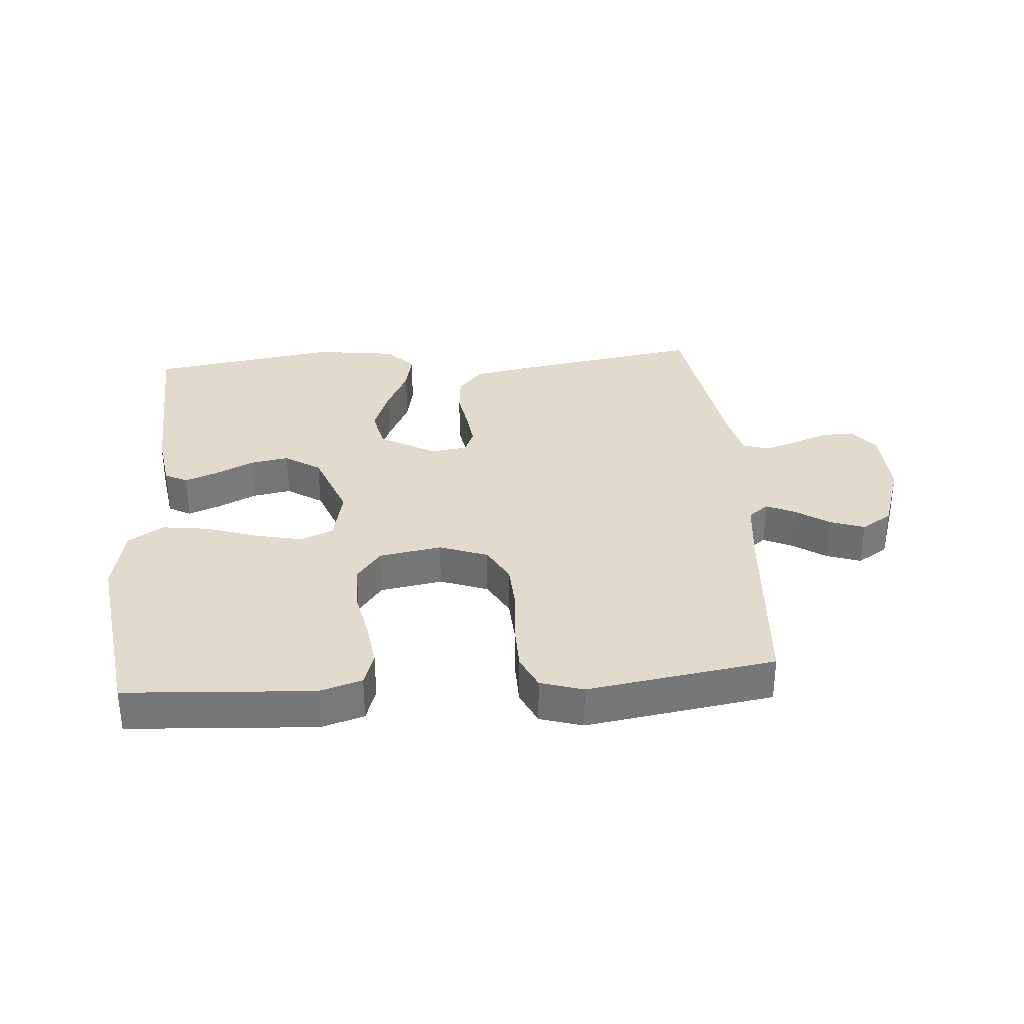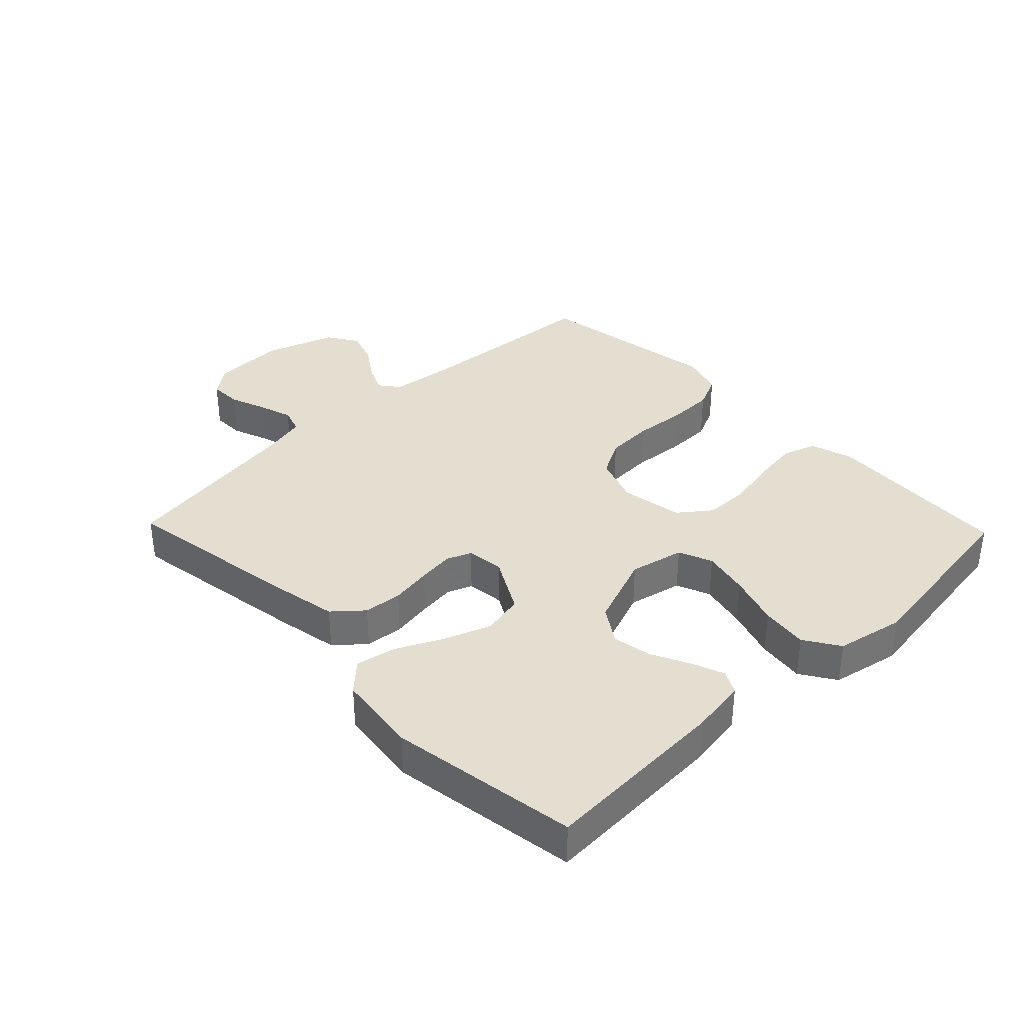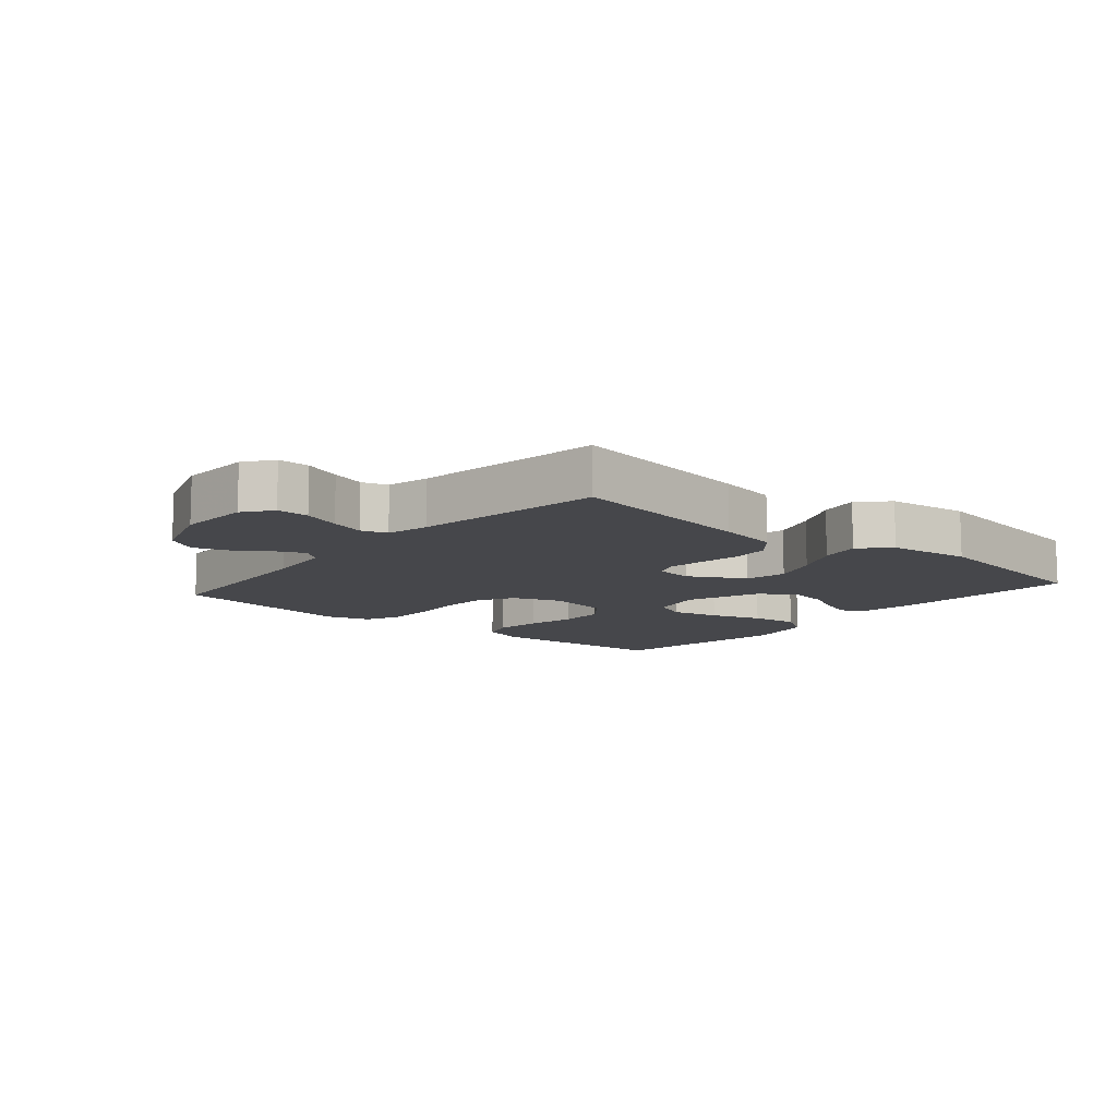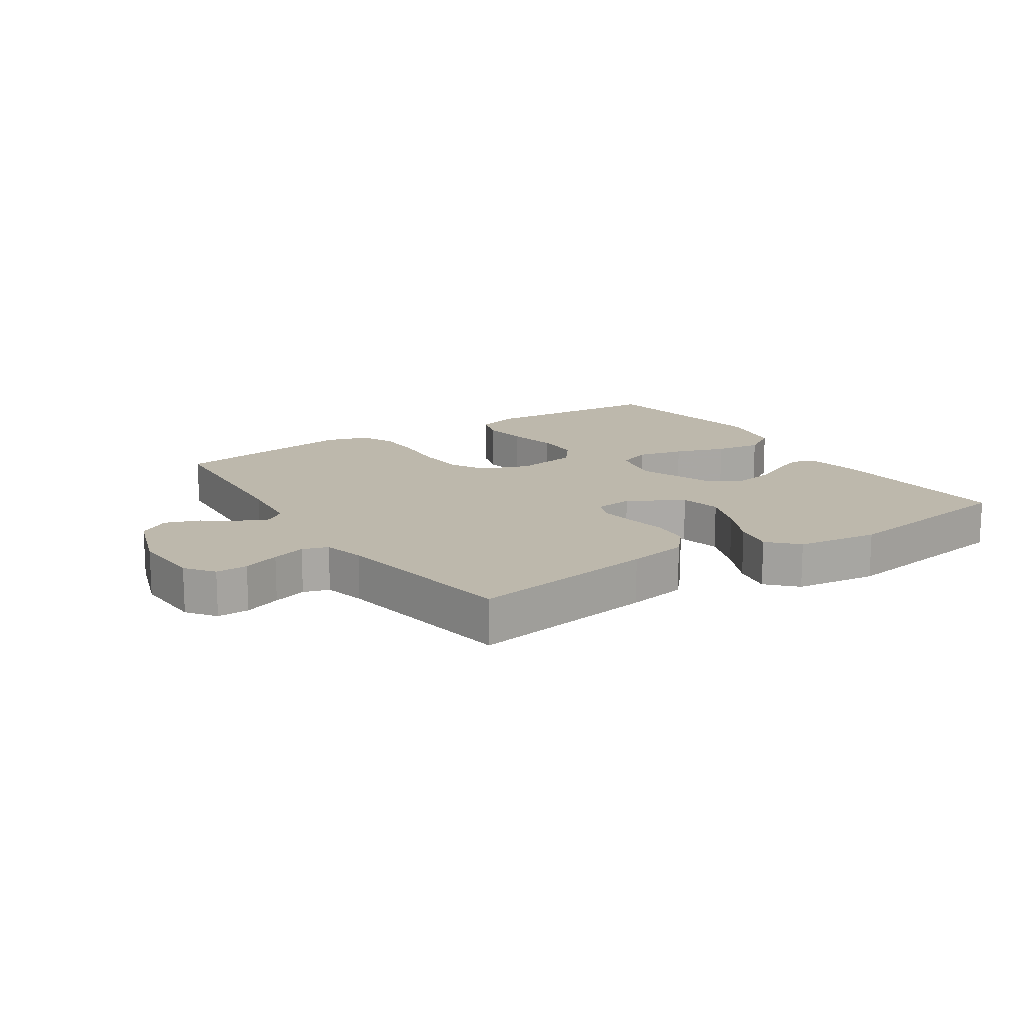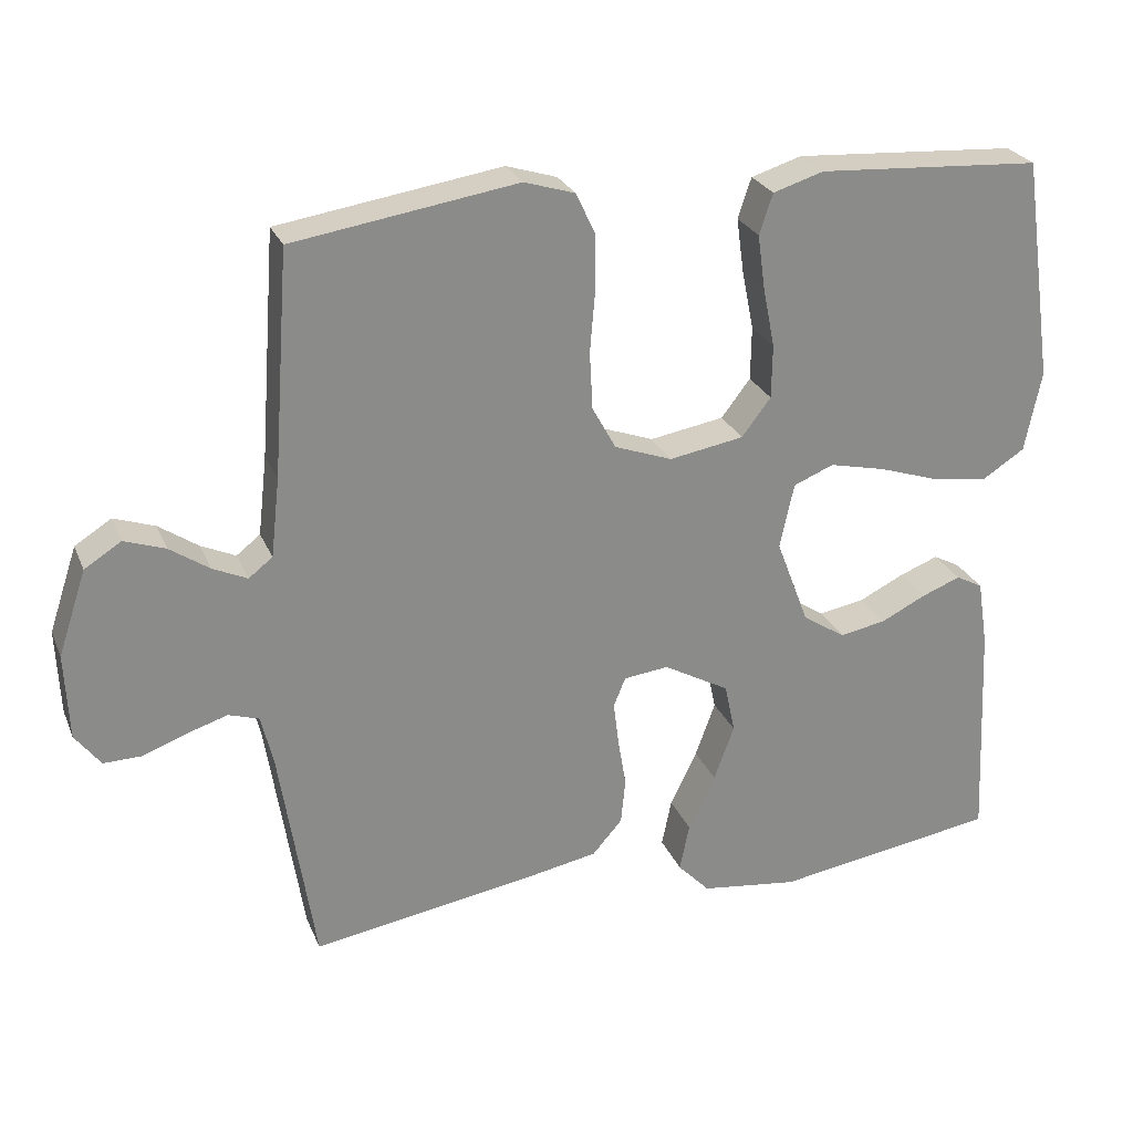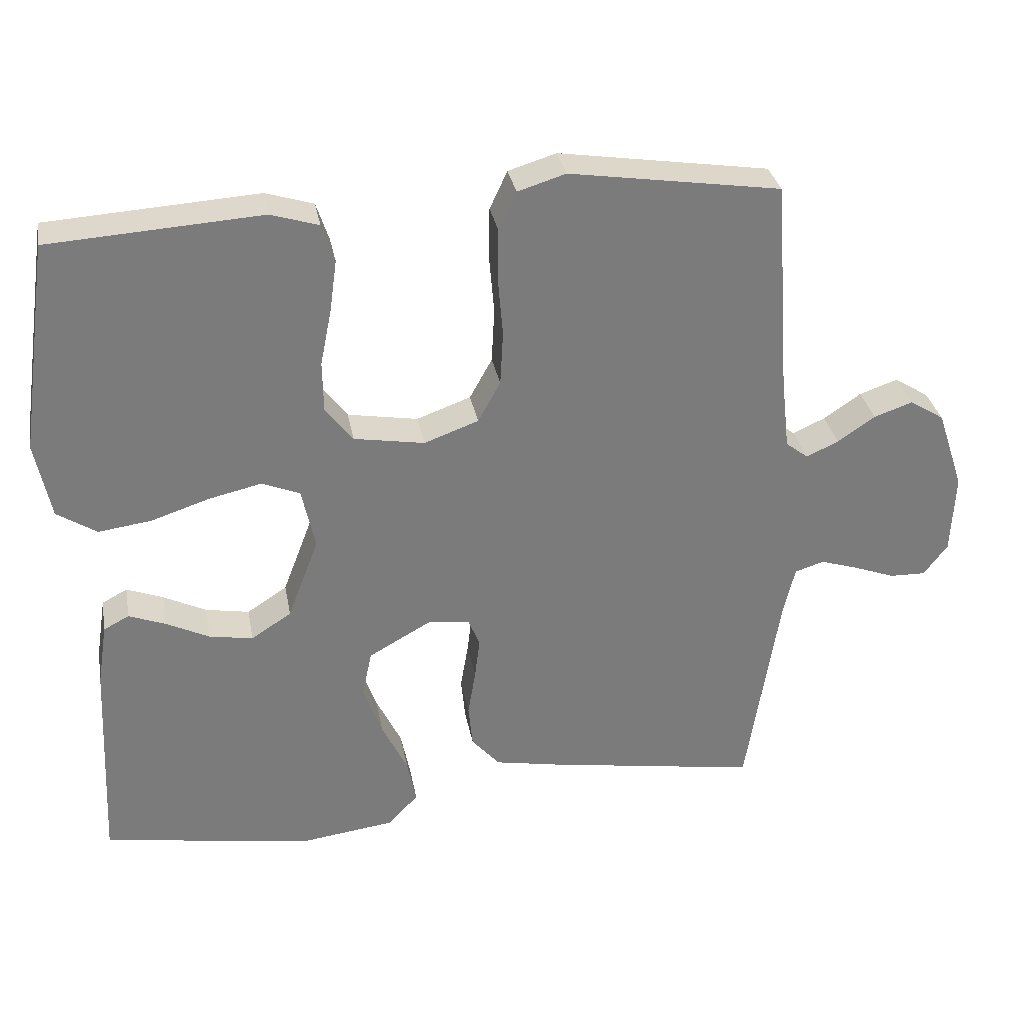
<metadata>
{"format":"obj","ext":"obj","renderer":"f3d","projection":"perspective","resolution":1024,"background":"white","views":[{"elev":33.3,"azim":-4.4,"up":"+Y"},{"elev":35.8,"azim":-133.9,"up":"+Y"},{"elev":-10.7,"azim":139.5,"up":"+Y"},{"elev":14.8,"azim":146.7,"up":"+Y"},{"elev":26.0,"azim":160.8,"up":"+Z"},{"elev":31.9,"azim":-10.3,"up":"+Z"}]}
</metadata>
<code>
v -0.5 0.07 -0.5
v -0.486 0.07 -0.2
v -0.472 0.07 -0.111
v -0.436 0.07 -0.092
v -0.384 0.07 -0.112
v -0.323 0.07 -0.142
v -0.261 0.07 -0.153
v -0.204 0.07 -0.116
v -0.16 0.07 0
v -0.179 0.07 0.087
v -0.233 0.07 0.109
v -0.308 0.07 0.092
v -0.39 0.07 0.065
v -0.465 0.07 0.055
v -0.521 0.07 0.091
v -0.543 0.07 0.2
v -0.5 0.07 0.5
v -0.2 0.07 0.519
v -0.132 0.07 0.498
v -0.114 0.07 0.444
v -0.124 0.07 0.371
v -0.14 0.07 0.291
v -0.139 0.07 0.219
v -0.1 0.07 0.168
v 0 0.07 0.151
v 0.077 0.07 0.179
v 0.109 0.07 0.237
v 0.113 0.07 0.314
v 0.106 0.07 0.396
v 0.107 0.07 0.471
v 0.132 0.07 0.525
v 0.2 0.07 0.546
v 0.5 0.07 0.5
v 0.522 0.07 0.2
v 0.534 0.07 0.094
v 0.566 0.07 0.069
v 0.612 0.07 0.09
v 0.665 0.07 0.126
v 0.72 0.07 0.145
v 0.769 0.07 0.114
v 0.807 0.07 0
v 0.802 0.07 -0.115
v 0.768 0.07 -0.16
v 0.717 0.07 -0.159
v 0.658 0.07 -0.137
v 0.604 0.07 -0.12
v 0.563 0.07 -0.133
v 0.547 0.07 -0.2
v 0.5 0.07 -0.5
v 0.2 0.07 -0.452
v 0.104 0.07 -0.434
v 0.064 0.07 -0.388
v 0.058 0.07 -0.327
v 0.069 0.07 -0.261
v 0.076 0.07 -0.203
v 0.06 0.07 -0.164
v 0 0.07 -0.157
v -0.088 0.07 -0.206
v -0.102 0.07 -0.272
v -0.075 0.07 -0.346
v -0.039 0.07 -0.42
v -0.026 0.07 -0.484
v -0.069 0.07 -0.529
v -0.2 0.07 -0.546
v -0.5 0 -0.5
v -0.486 0 -0.2
v -0.472 0 -0.111
v -0.436 0 -0.092
v -0.384 0 -0.112
v -0.323 0 -0.142
v -0.261 0 -0.153
v -0.204 0 -0.116
v -0.16 0 0
v -0.179 0 0.087
v -0.233 0 0.109
v -0.308 0 0.092
v -0.39 0 0.065
v -0.465 0 0.055
v -0.521 0 0.091
v -0.543 0 0.2
v -0.5 0 0.5
v -0.2 0 0.519
v -0.132 0 0.498
v -0.114 0 0.444
v -0.124 0 0.371
v -0.14 0 0.291
v -0.139 0 0.219
v -0.1 0 0.168
v 0 0 0.151
v 0.077 0 0.179
v 0.109 0 0.237
v 0.113 0 0.314
v 0.106 0 0.396
v 0.107 0 0.471
v 0.132 0 0.525
v 0.2 0 0.546
v 0.5 0 0.5
v 0.522 0 0.2
v 0.534 0 0.094
v 0.566 0 0.069
v 0.612 0 0.09
v 0.665 0 0.126
v 0.72 0 0.145
v 0.769 0 0.114
v 0.807 0 0
v 0.802 0 -0.115
v 0.768 0 -0.16
v 0.717 0 -0.159
v 0.658 0 -0.137
v 0.604 0 -0.12
v 0.563 0 -0.133
v 0.547 0 -0.2
v 0.5 0 -0.5
v 0.2 0 -0.452
v 0.104 0 -0.434
v 0.064 0 -0.388
v 0.058 0 -0.327
v 0.069 0 -0.261
v 0.076 0 -0.203
v 0.06 0 -0.164
v 0 0 -0.157
v -0.088 0 -0.206
v -0.102 0 -0.272
v -0.075 0 -0.346
v -0.039 0 -0.42
v -0.026 0 -0.484
v -0.069 0 -0.529
v -0.2 0 -0.546
f 4 5 6
f 3 4 6
f 2 3 6
f 1 2 6
f 64 1 6
f 63 64 6
f 62 63 6
f 61 62 6
f 60 61 6
f 59 60 6 7
f 58 59 7 8
f 57 58 8 9
f 56 57 9 10
f 52 53 54
f 51 52 54
f 50 51 54
f 49 50 54
f 48 49 54
f 47 48 54 55
f 46 47 55 56
f 43 44 45
f 42 43 45
f 41 42 45
f 40 41 45
f 39 40 45
f 38 39 45
f 37 38 45
f 36 37 45 46
f 46 56 10
f 36 46 10
f 35 36 10
f 32 33 34
f 31 32 34
f 30 31 34
f 29 30 34
f 28 29 34
f 27 28 34 35
f 20 21 22
f 19 20 22
f 18 19 22
f 17 18 22
f 16 17 22
f 15 16 22
f 14 15 22
f 13 14 22
f 12 13 22
f 11 12 22 23
f 10 11 23 24
f 26 27 35
f 25 26 35
f 25 35 10
f 10 24 25
f 70 69 68
f 70 68 67
f 70 67 66
f 70 66 65
f 70 65 128
f 70 128 127
f 70 127 126
f 70 126 125
f 70 125 124
f 71 70 124 123
f 72 71 123 122
f 73 72 122 121
f 74 73 121 120
f 118 117 116
f 118 116 115
f 118 115 114
f 118 114 113
f 118 113 112
f 119 118 112 111
f 120 119 111 110
f 109 108 107
f 109 107 106
f 109 106 105
f 109 105 104
f 109 104 103
f 109 103 102
f 109 102 101
f 110 109 101 100
f 74 120 110
f 74 110 100
f 74 100 99
f 98 97 96
f 98 96 95
f 98 95 94
f 98 94 93
f 98 93 92
f 99 98 92 91
f 86 85 84
f 86 84 83
f 86 83 82
f 86 82 81
f 86 81 80
f 86 80 79
f 86 79 78
f 86 78 77
f 86 77 76
f 87 86 76 75
f 88 87 75 74
f 99 91 90
f 99 90 89
f 74 99 89
f 89 88 74
f 1 65 66 2
f 2 66 67 3
f 3 67 68 4
f 4 68 69 5
f 5 69 70 6
f 6 70 71 7
f 7 71 72 8
f 8 72 73 9
f 9 73 74 10
f 10 74 75 11
f 11 75 76 12
f 12 76 77 13
f 13 77 78 14
f 14 78 79 15
f 15 79 80 16
f 16 80 81 17
f 17 81 82 18
f 18 82 83 19
f 19 83 84 20
f 20 84 85 21
f 21 85 86 22
f 22 86 87 23
f 23 87 88 24
f 24 88 89 25
f 25 89 90 26
f 26 90 91 27
f 27 91 92 28
f 28 92 93 29
f 29 93 94 30
f 30 94 95 31
f 31 95 96 32
f 32 96 97 33
f 33 97 98 34
f 34 98 99 35
f 35 99 100 36
f 36 100 101 37
f 37 101 102 38
f 38 102 103 39
f 39 103 104 40
f 40 104 105 41
f 41 105 106 42
f 42 106 107 43
f 43 107 108 44
f 44 108 109 45
f 45 109 110 46
f 46 110 111 47
f 47 111 112 48
f 48 112 113 49
f 49 113 114 50
f 50 114 115 51
f 51 115 116 52
f 52 116 117 53
f 53 117 118 54
f 54 118 119 55
f 55 119 120 56
f 56 120 121 57
f 57 121 122 58
f 58 122 123 59
f 59 123 124 60
f 60 124 125 61
f 61 125 126 62
f 62 126 127 63
f 63 127 128 64
f 64 128 65 1

</code>
